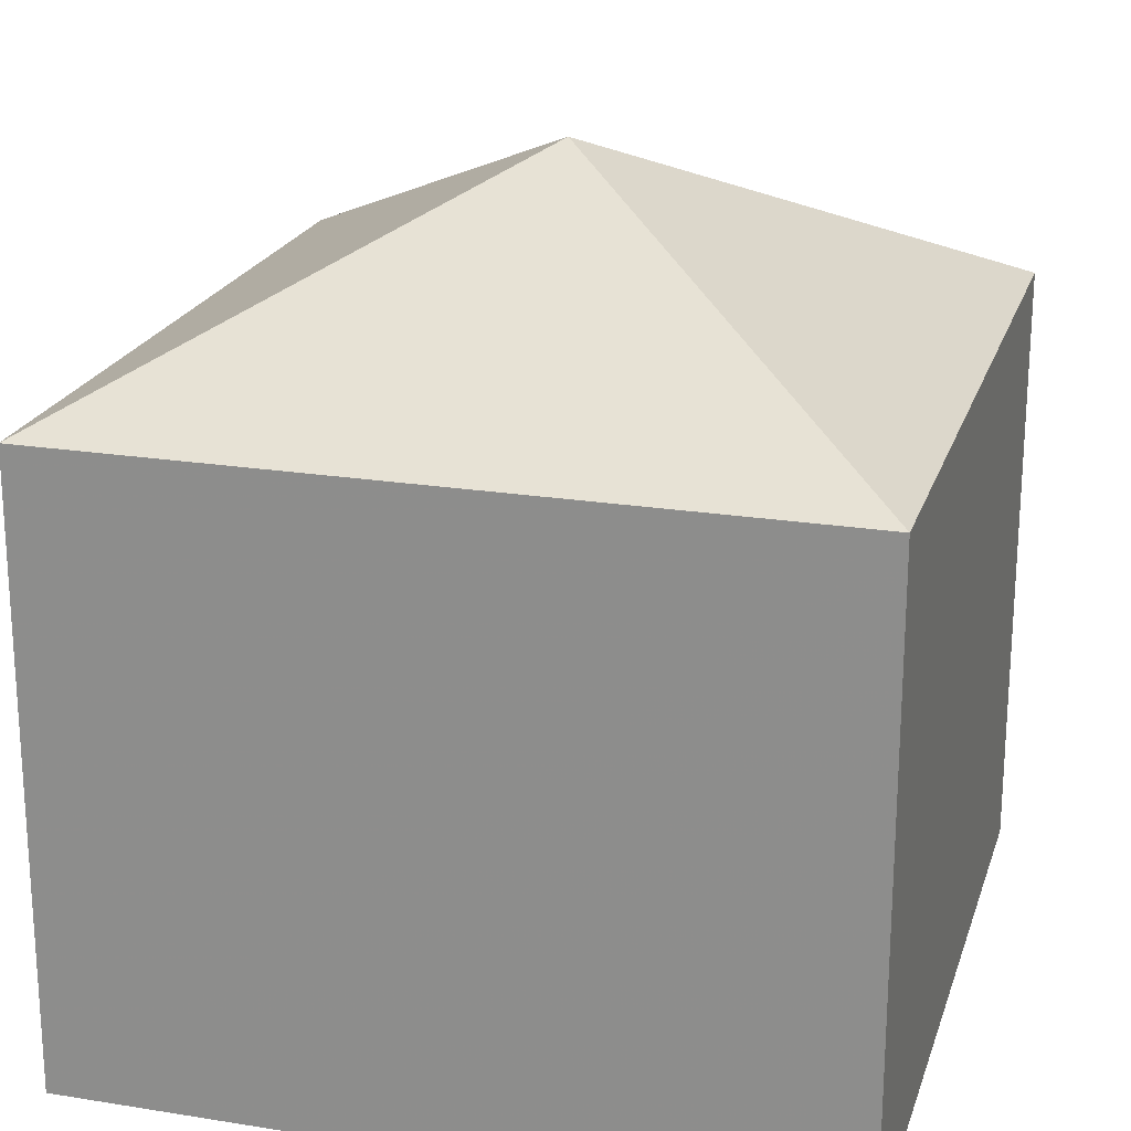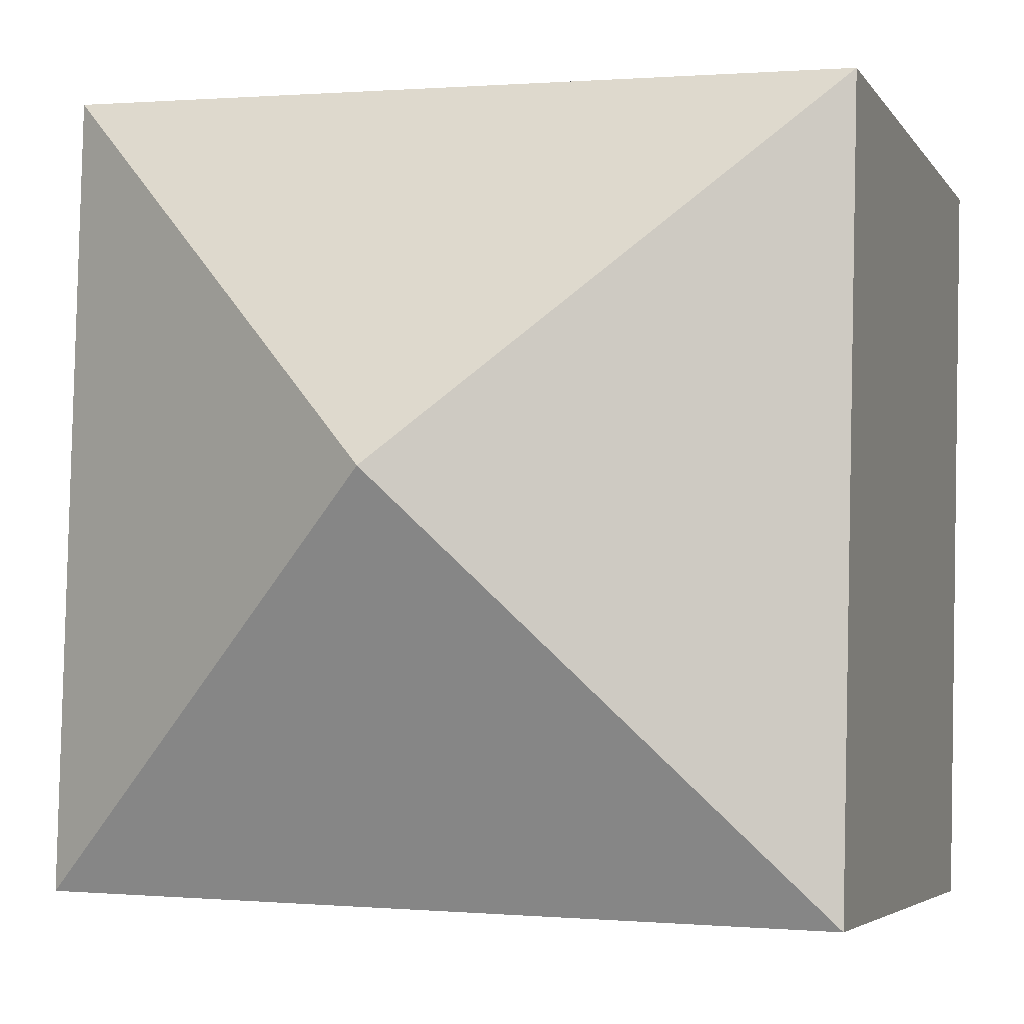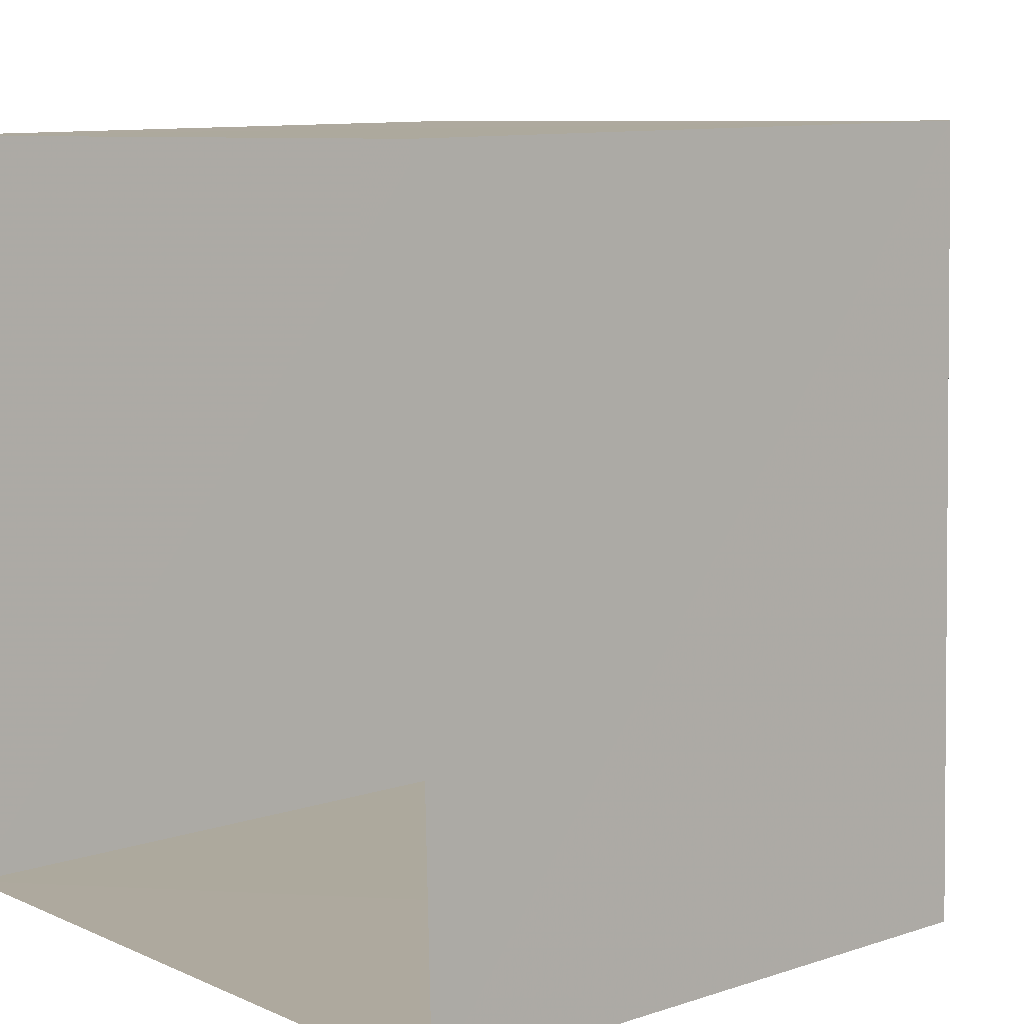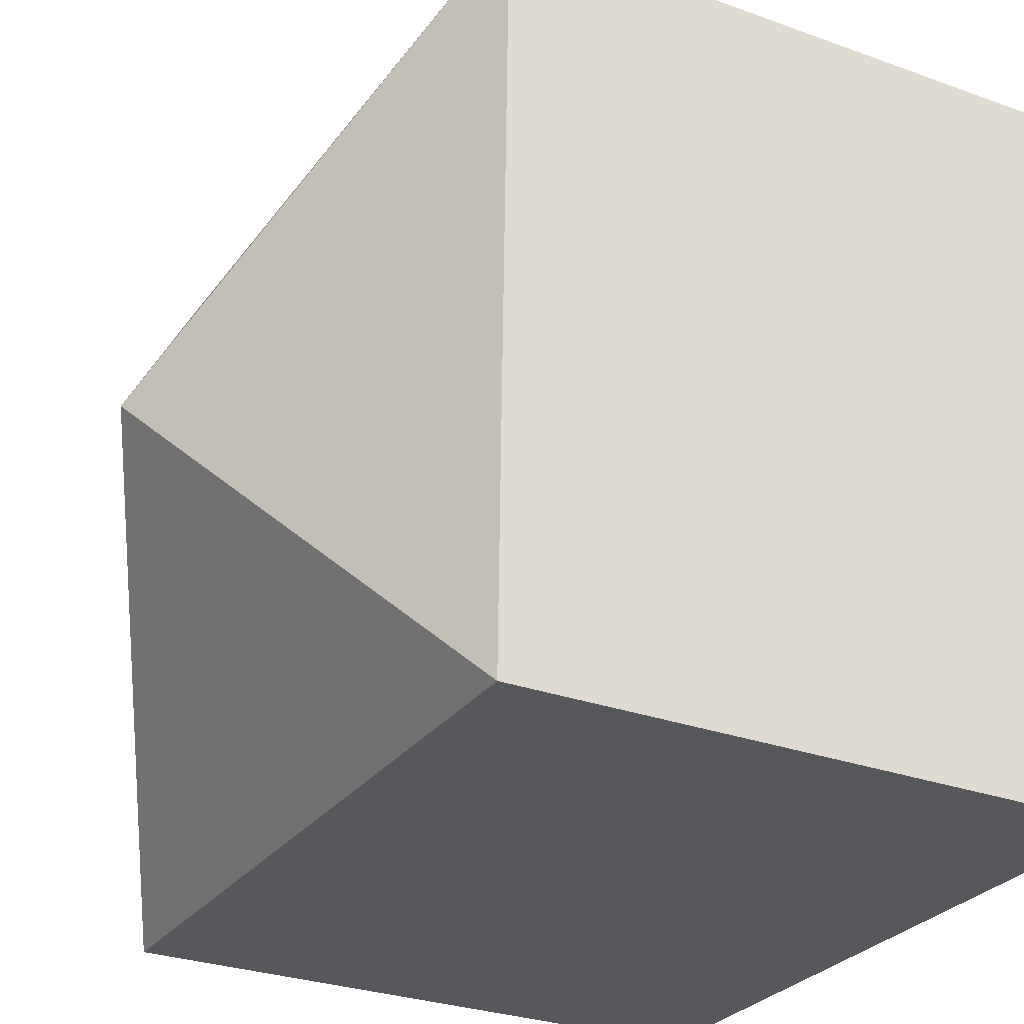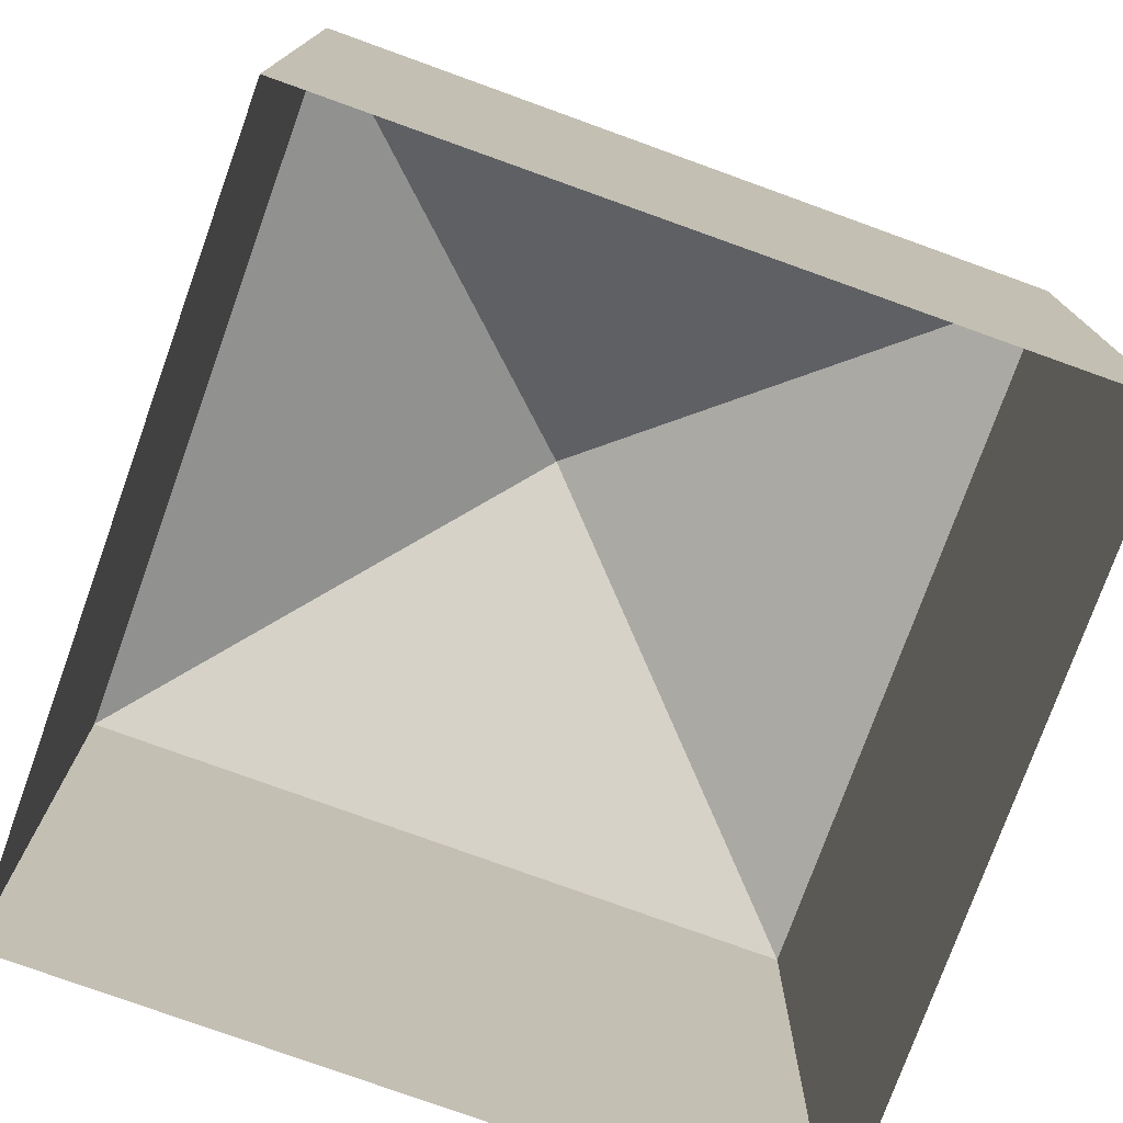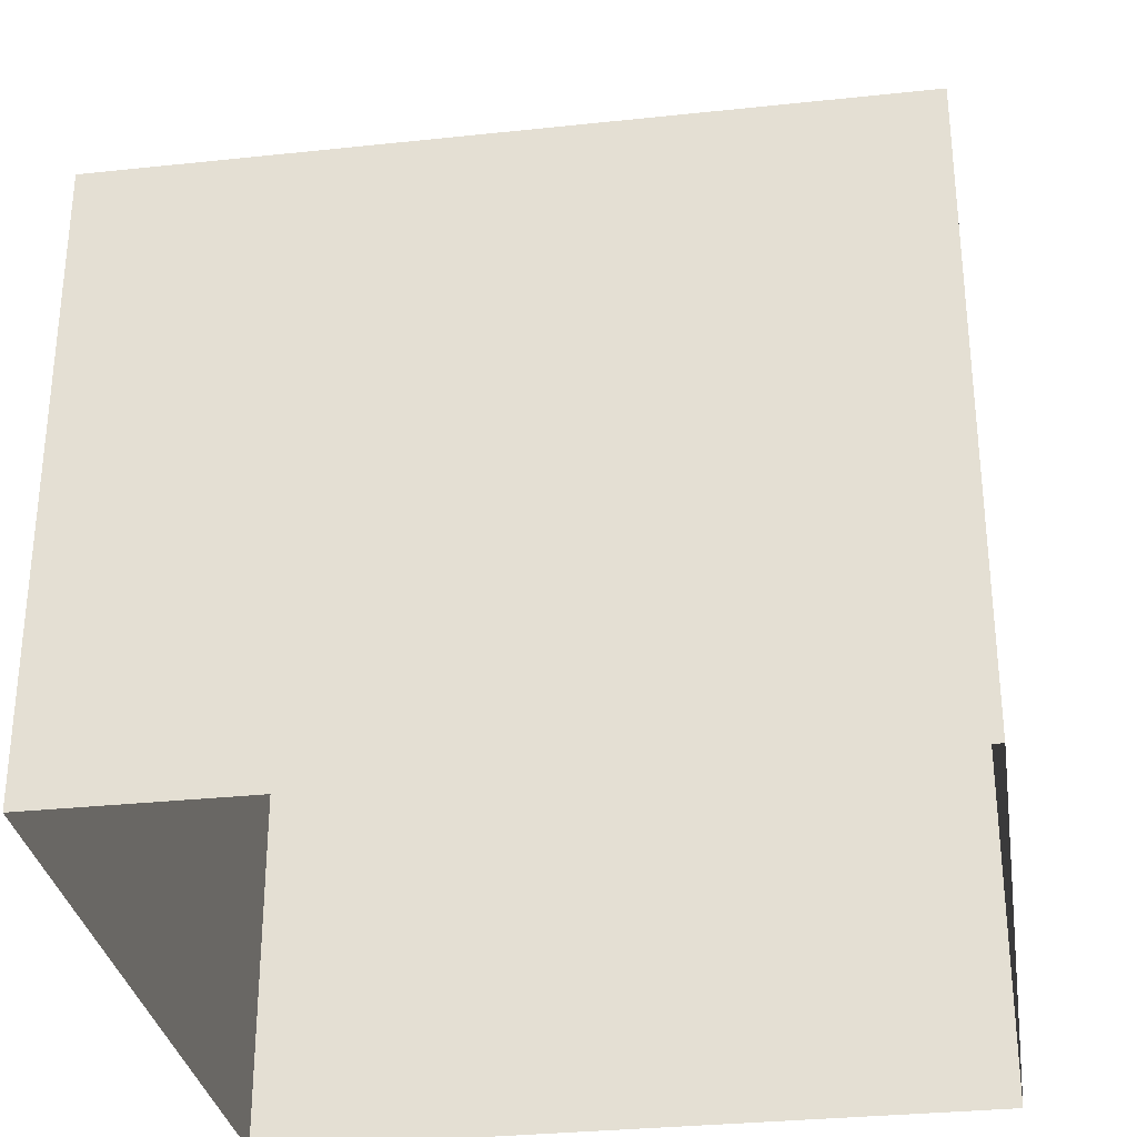
<metadata>
{"format":"obj","ext":"obj","renderer":"f3d","projection":"perspective","resolution":1024,"background":"white","views":[{"elev":21.5,"azim":-165.7,"up":"+Z"},{"elev":-4.7,"azim":17.9,"up":"+Y"},{"elev":10.4,"azim":-129.7,"up":"+Y"},{"elev":-29.4,"azim":61.9,"up":"+Y"},{"elev":-76.0,"azim":-111.4,"up":"+Z"},{"elev":-31.1,"azim":-173.0,"up":"+Z"}]}
</metadata>
<code>
v -3.168e+05 4.37e+04 16.08
v -3.168e+05 4.371e+04 16.09
v -3.168e+05 4.371e+04 16.09
v -3.168e+05 4.37e+04 16.09
v -3.168e+05 4.371e+04 24.58
v -3.168e+05 4.37e+04 22.51
v -3.168e+05 4.371e+04 22.52
v -3.168e+05 4.371e+04 22.52
v -3.168e+05 4.37e+04 22.52
f 1 2 3
f 1 4 2
f 5 6 7
f 5 8 9
f 5 9 6
f 5 7 8
f 8 2 4
f 9 8 4
f 8 3 2
f 8 7 3
f 7 1 3
f 7 6 1
f 9 4 1
f 6 9 1

</code>
